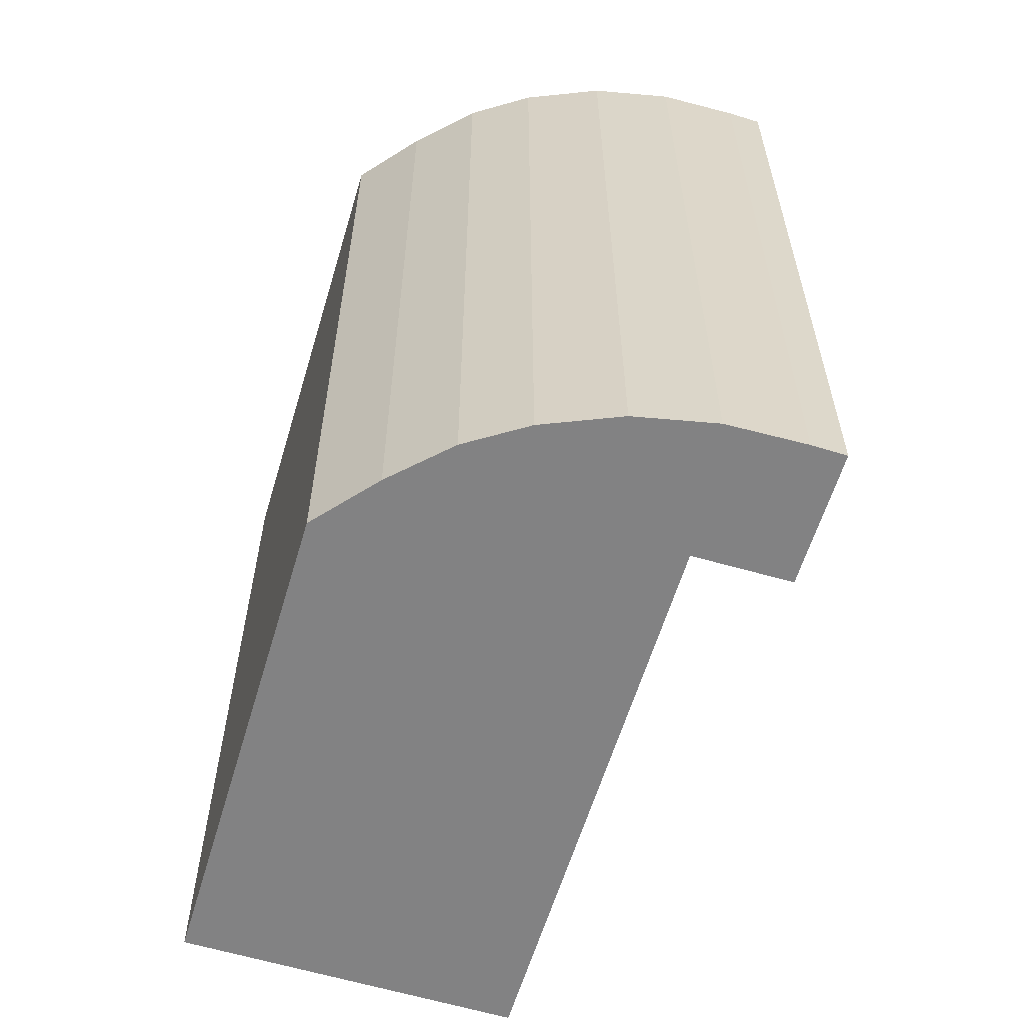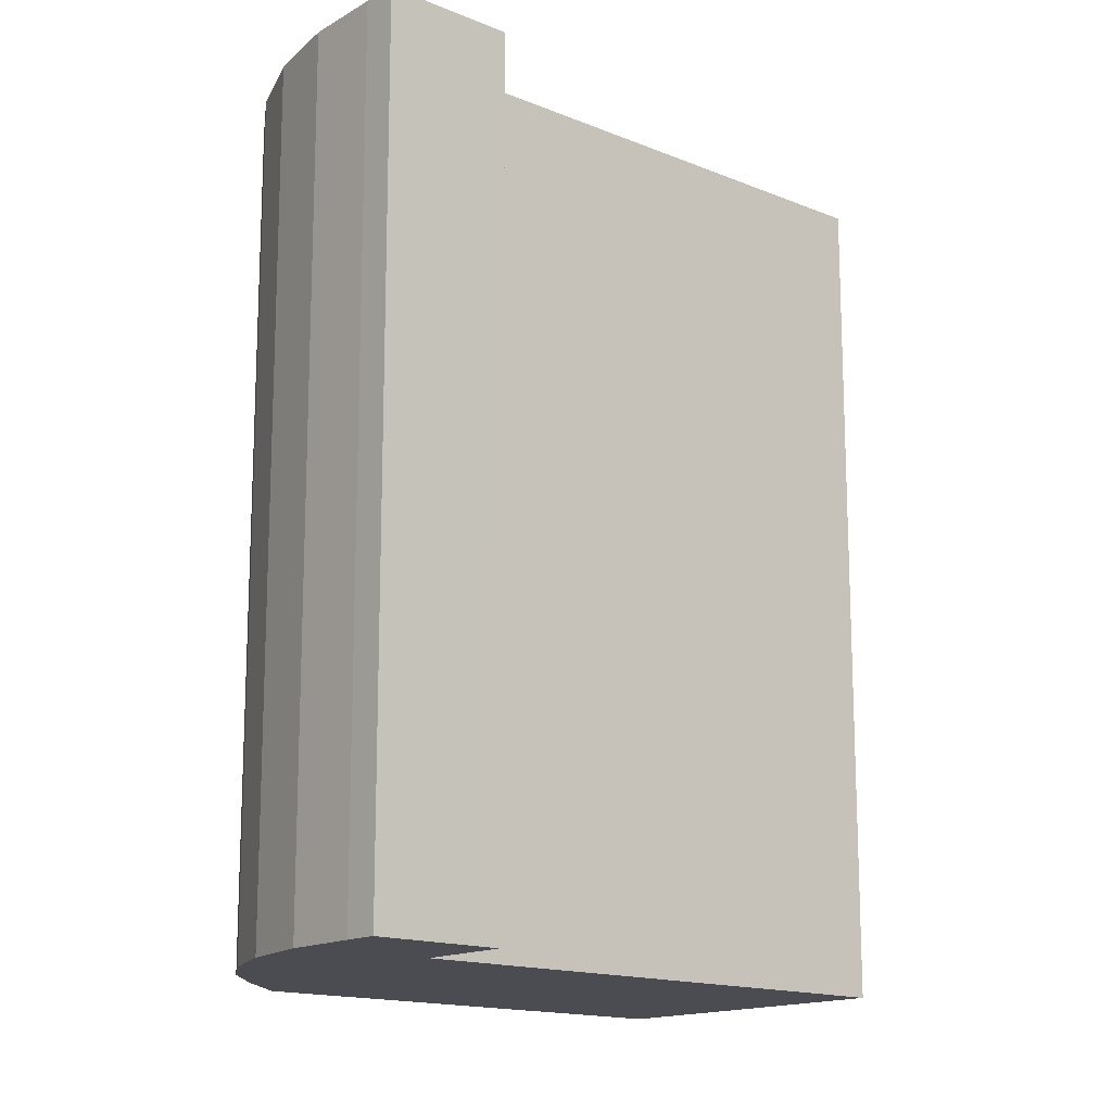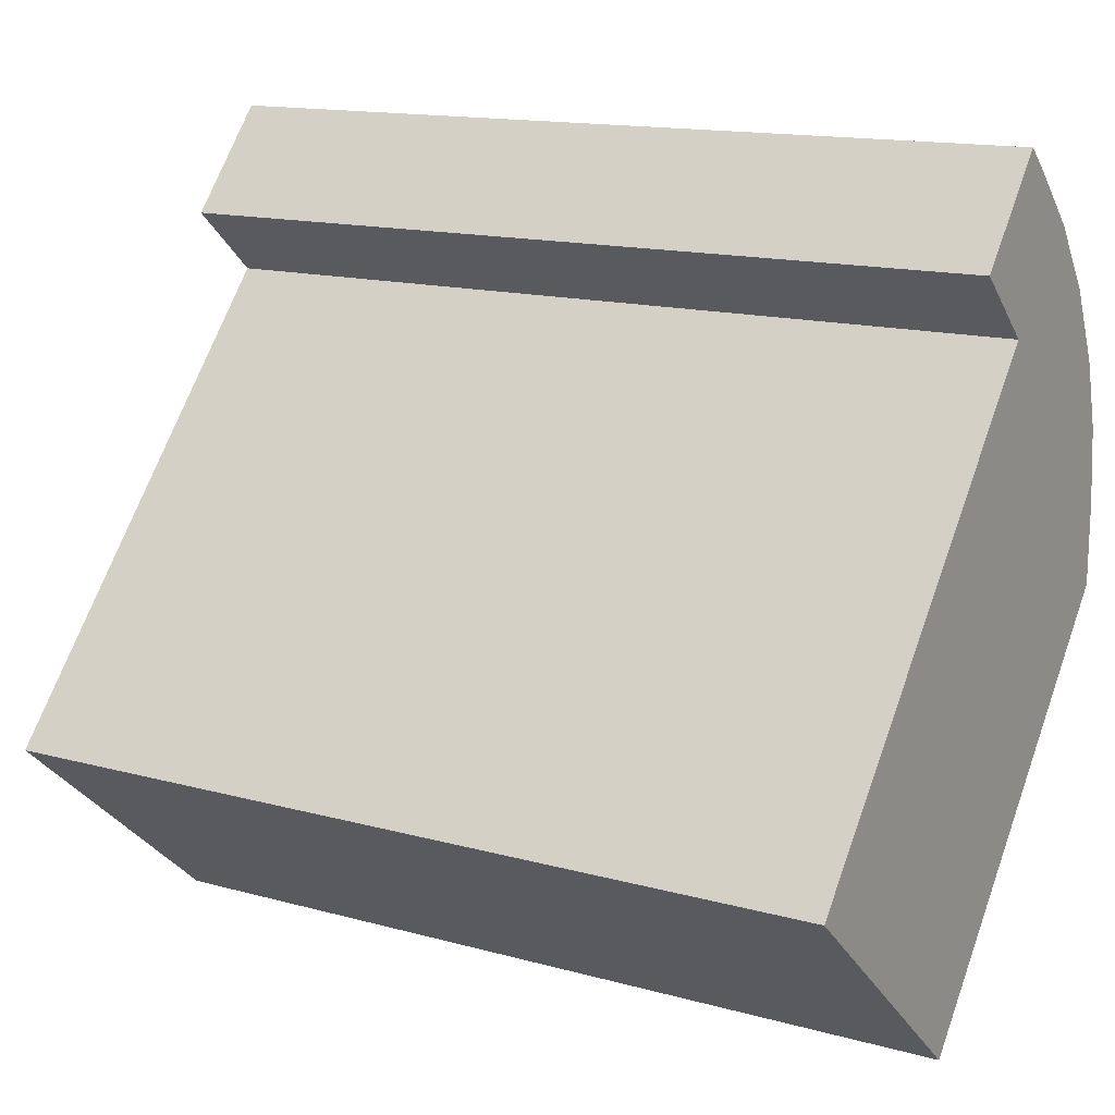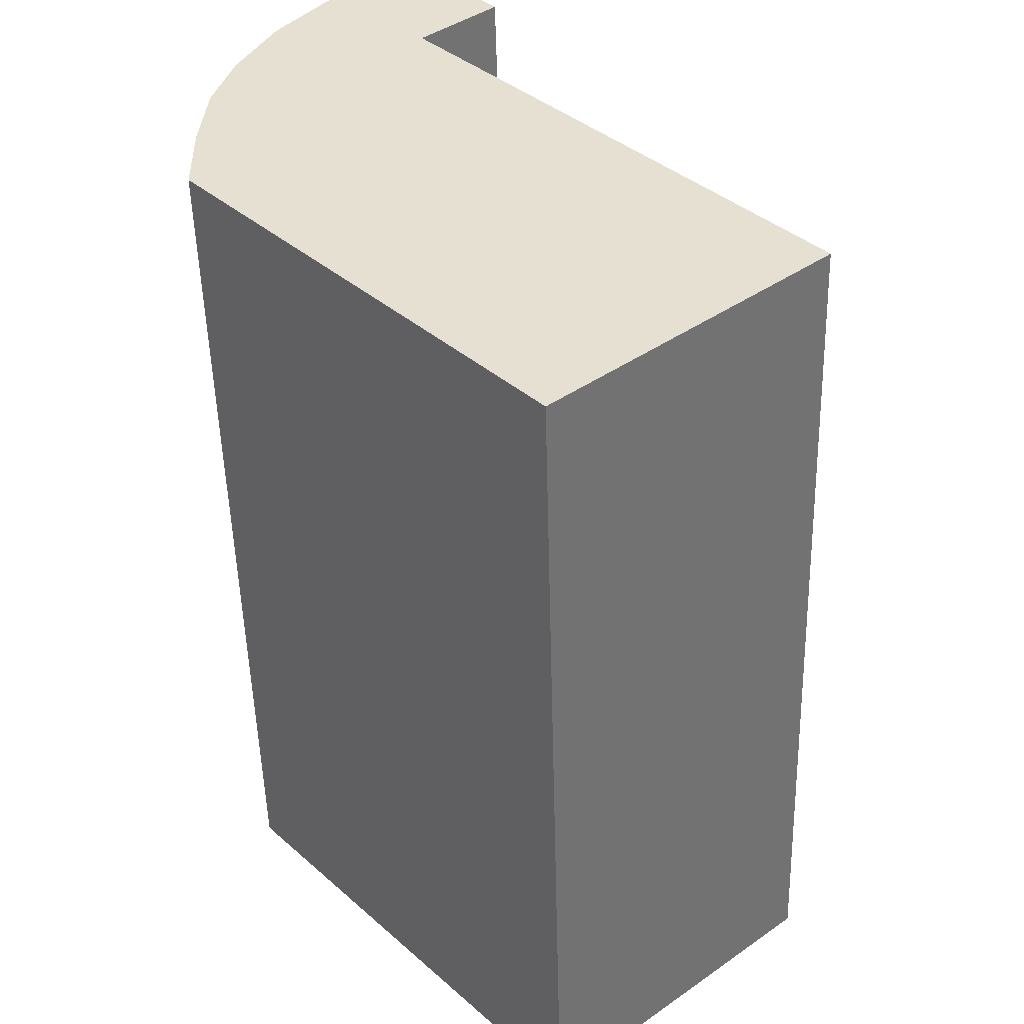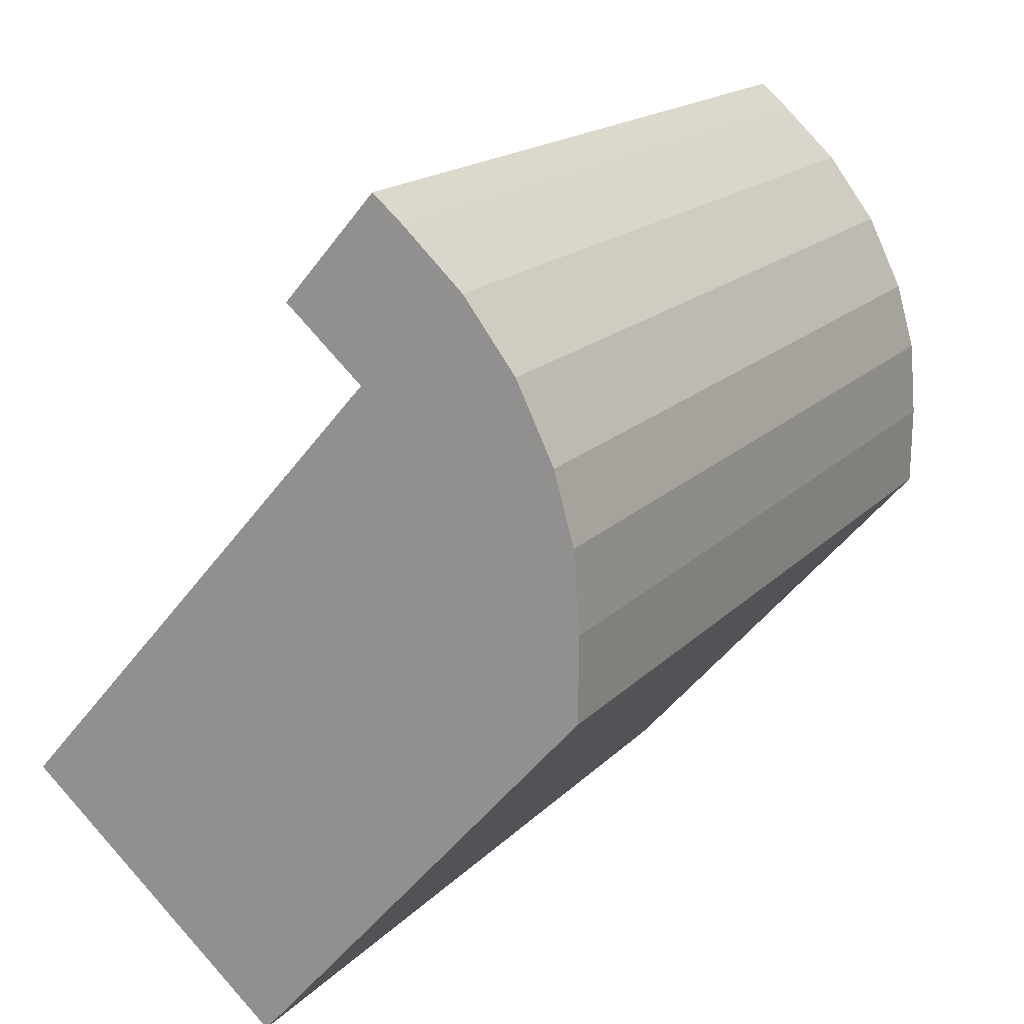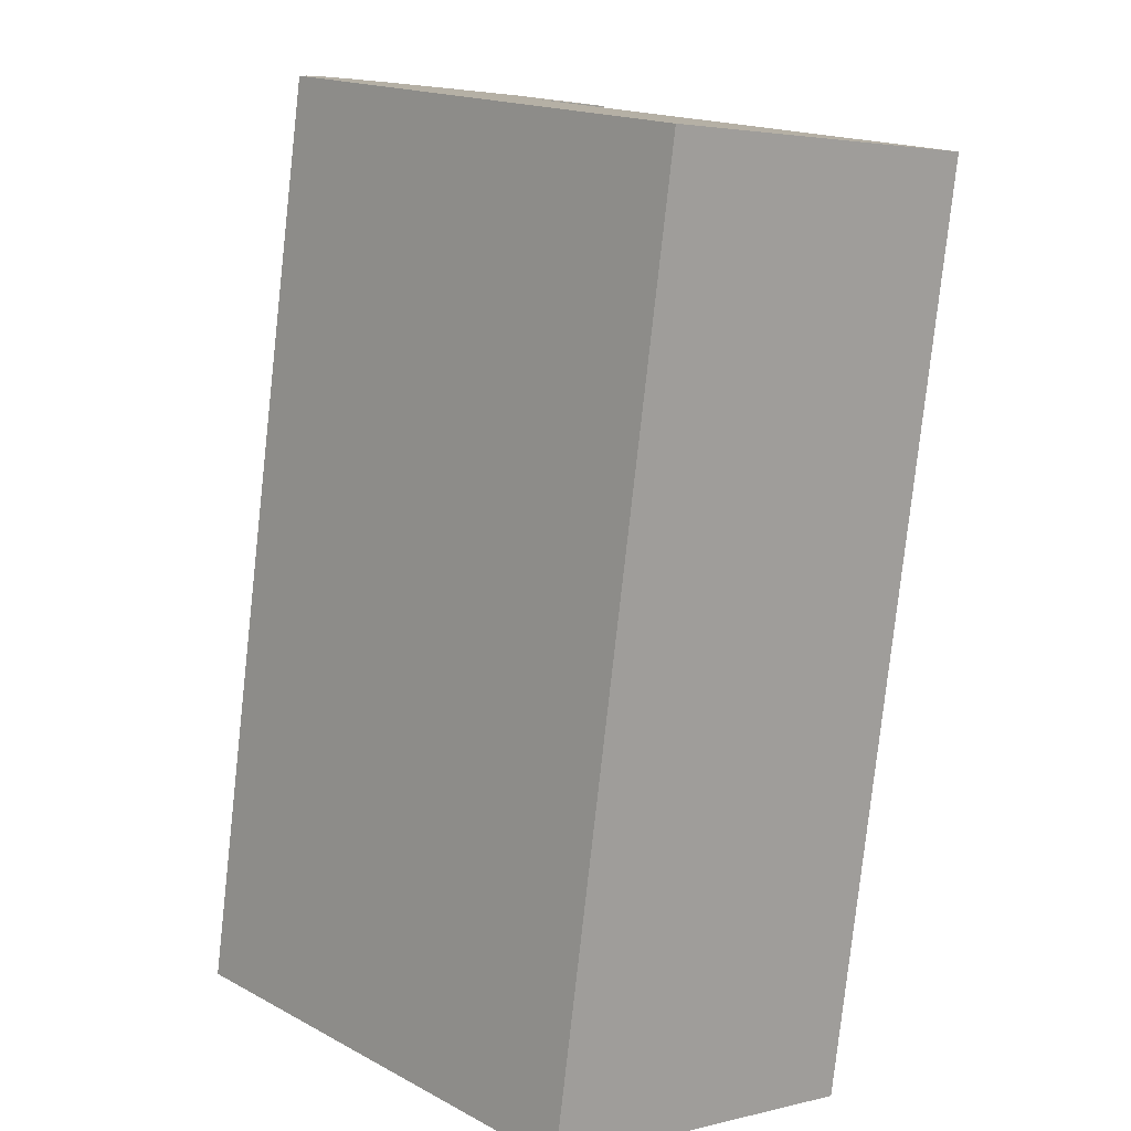
<metadata>
{"format":"obj","ext":"obj","renderer":"f3d","projection":"perspective","resolution":1024,"background":"white","views":[{"elev":-60.8,"azim":-58.0,"up":"+Y"},{"elev":-15.3,"azim":7.8,"up":"+Y"},{"elev":14.4,"azim":121.2,"up":"+Z"},{"elev":-51.7,"azim":1.5,"up":"+Z"},{"elev":16.8,"azim":-152.1,"up":"+Z"},{"elev":-79.6,"azim":-6.3,"up":"+Z"}]}
</metadata>
<code>
v  2.858 8.609 2.586
v  1.7 8.609 3.38
v  1.97 8.609 3.61
v  1.11 8.609 2.83
v  0.61 8.609 2.17
v  2.116 8.609 1.925
v  0.25 8.609 1.43
v  5.848 8.609 -2.342
v  0.06 8.609 0.76
v  0 8.609 5.271e-16
v  0.01 8.609 -0.81
v  3.31 8.609 -4.55
v  1.7 -2.07e-16 3.38
v  1.97 -2.21e-16 3.61
v  0.25 -8.756e-17 1.43
v  0.61 -1.329e-16 2.17
v  1.11 -1.733e-16 2.83
v  2.858 -1.583e-16 2.586
v  2.116 -1.179e-16 1.925
v  5.848 1.434e-16 -2.342
v  3.31 2.786e-16 -4.55
v  0.01 4.96e-17 -0.81
v  0 0 0
v  0.06 -4.654e-17 0.76
g defaultobject
f 1 2 3
f 2 1 4
f 4 1 5
f 5 1 6
f 5 6 7
f 7 6 8
f 7 8 9
f 9 8 10
f 10 8 11
f 11 8 12
f 13 3 2
f 3 13 14
f 15 5 7
f 5 15 16
f 16 4 5
f 4 16 17
f 17 2 4
f 2 17 13
f 14 1 3
f 1 14 18
f 19 8 6
f 8 19 20
f 18 6 1
f 6 18 19
f 20 12 8
f 12 20 21
f 21 11 12
f 11 21 22
f 22 10 11
f 10 22 23
f 23 9 10
f 9 23 24
f 24 7 9
f 7 24 15
f 14 19 18
f 19 14 23
f 23 14 24
f 24 14 15
f 15 14 16
f 16 14 13
f 16 13 17
f 19 21 20
f 21 19 22
f 22 19 23

</code>
